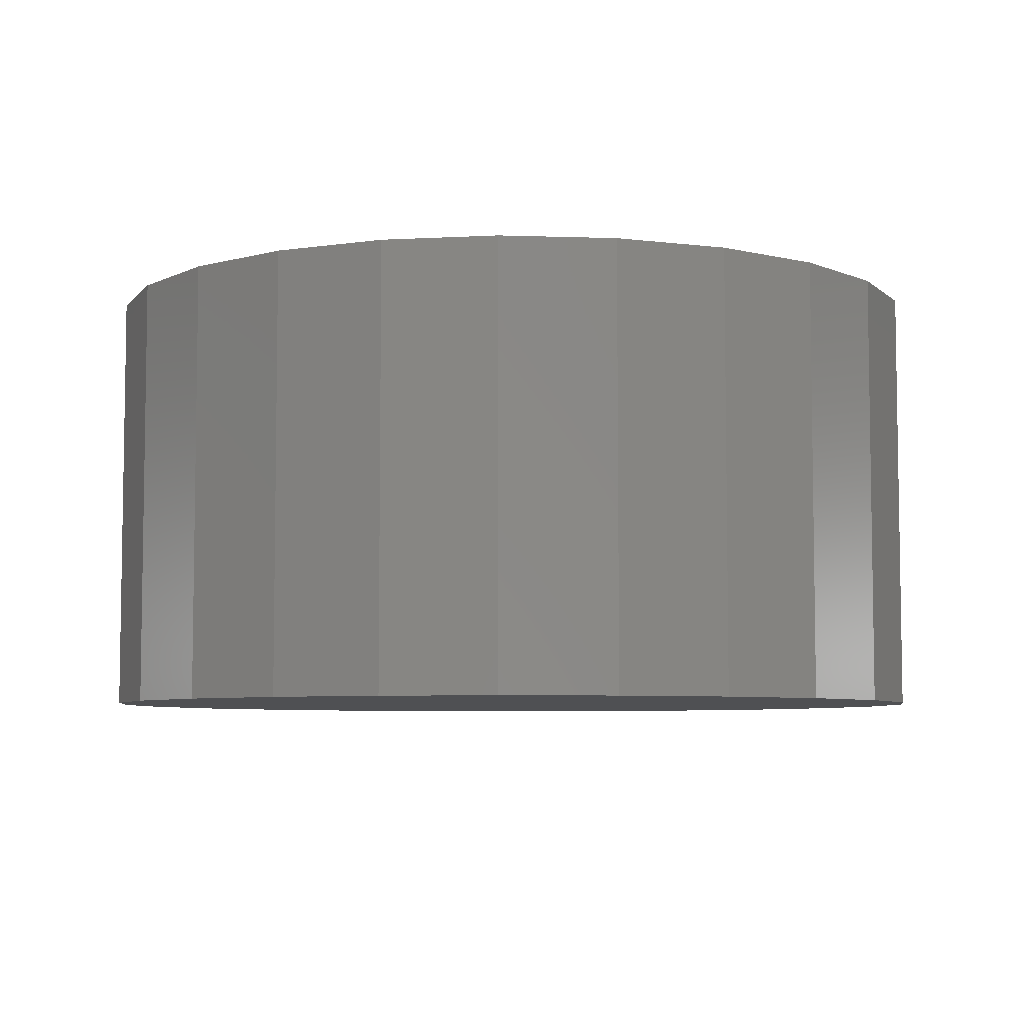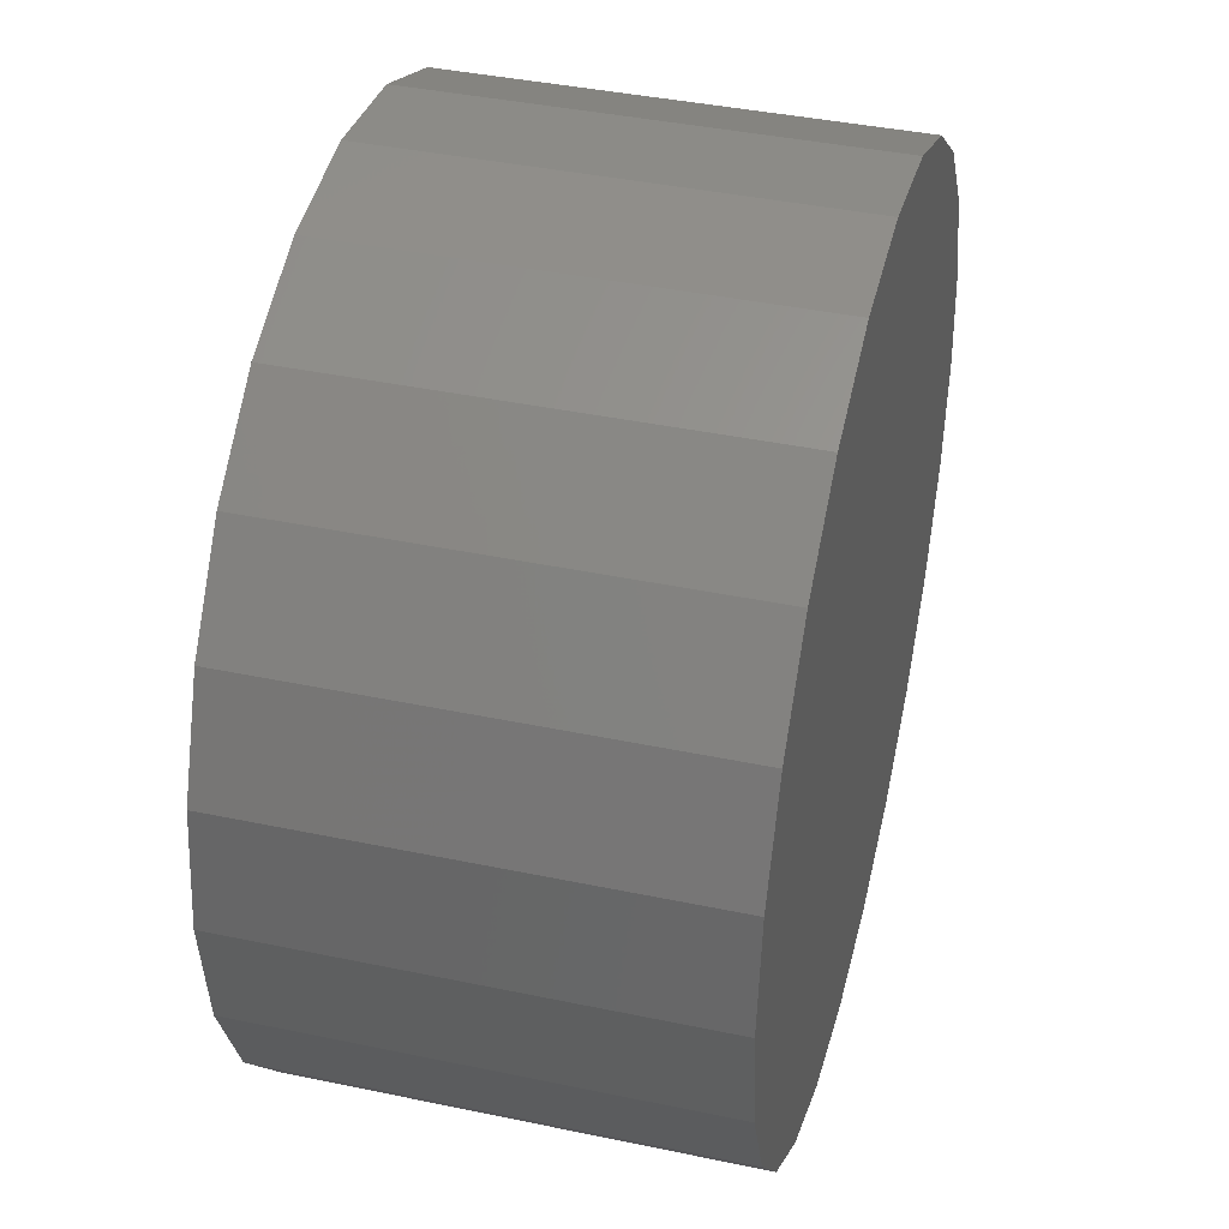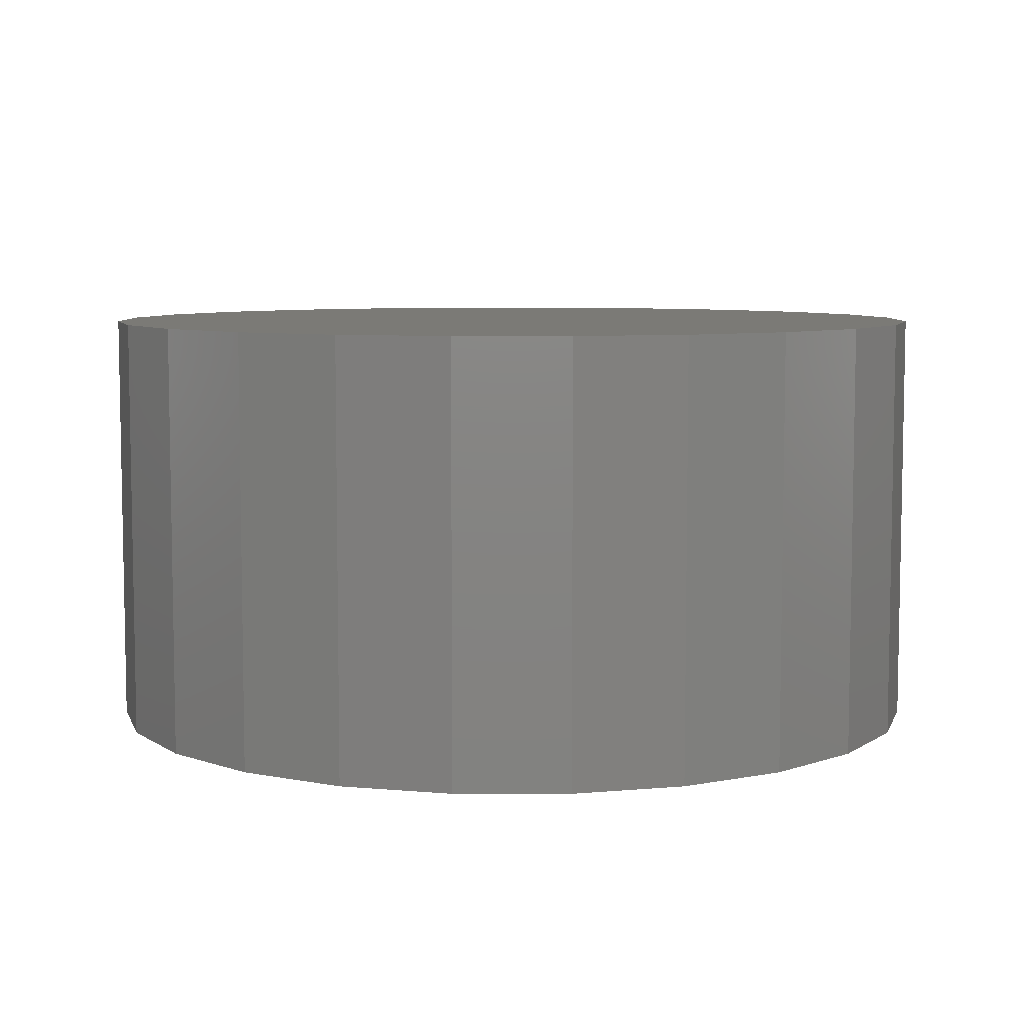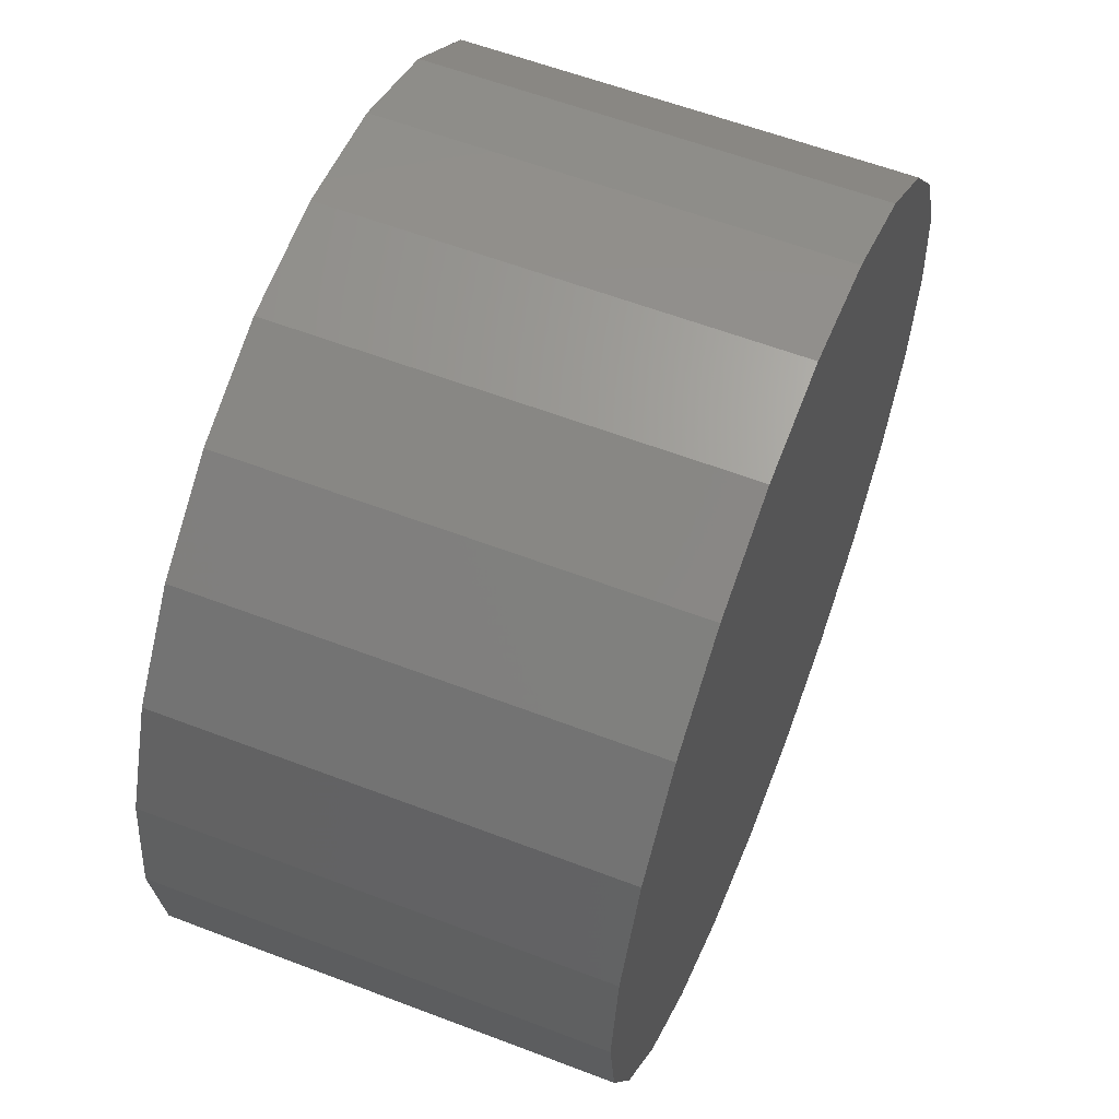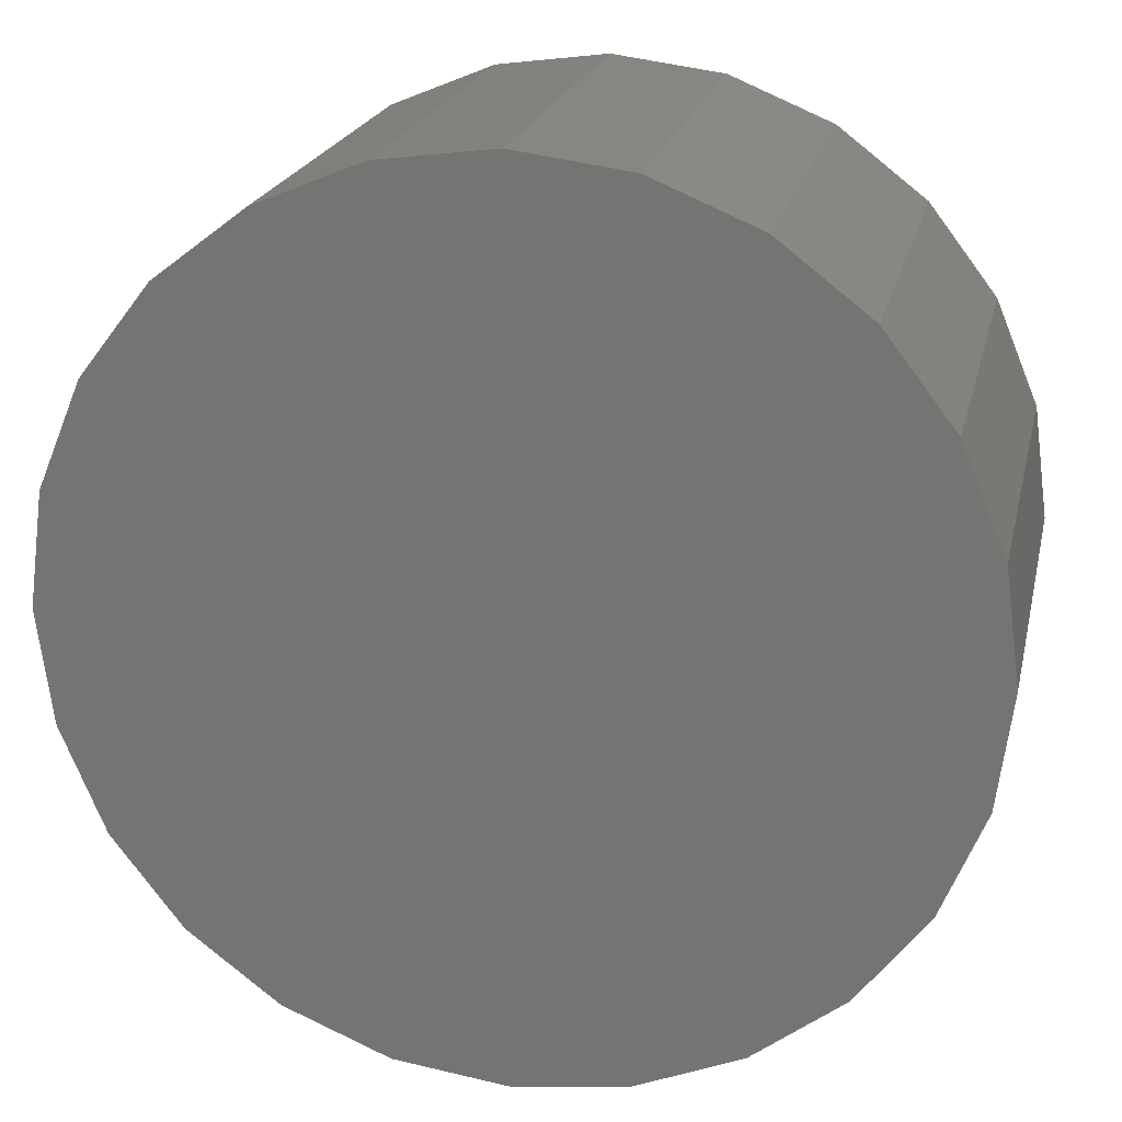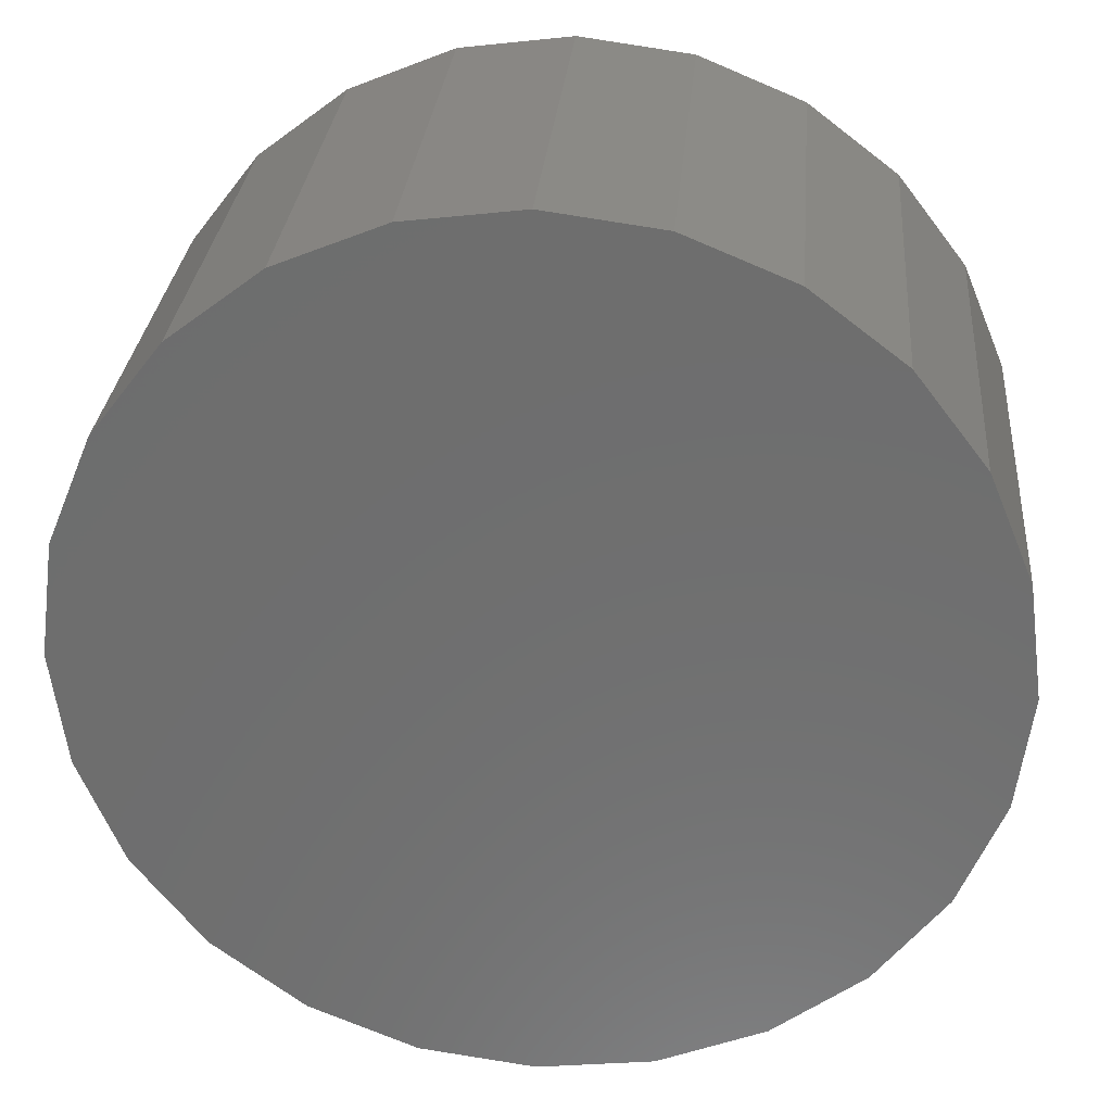
<metadata>
{"format":"stl","ext":"stl","renderer":"f3d","projection":"perspective","resolution":1024,"background":"white","views":[{"elev":-6.1,"azim":31.7,"up":"+Z"},{"elev":40.6,"azim":-75.6,"up":"+Y"},{"elev":7.0,"azim":-172.5,"up":"+Z"},{"elev":59.1,"azim":-68.5,"up":"+Y"},{"elev":20.8,"azim":12.4,"up":"+Y"},{"elev":29.1,"azim":4.9,"up":"+Y"}]}
</metadata>
<code>
# stl→obj: 48 verts, 92 faces
v -144.9 38.82 -75
v -144.9 -38.82 -75
v -150 1.837e-14 -75
v -129.9 -75 -75
v -129.9 75 -75
v -106.1 -106.1 -75
v -106.1 106.1 -75
v -75 -129.9 -75
v -75 129.9 -75
v -38.82 -144.9 -75
v -38.82 144.9 -75
v -2.755e-14 -150 -75
v 9.185e-15 150 -75
v 38.82 -144.9 -75
v 38.82 144.9 -75
v 75 -129.9 -75
v 75 129.9 -75
v 106.1 -106.1 -75
v 106.1 106.1 -75
v 129.9 -75 -75
v 129.9 75 -75
v 144.9 -38.82 -75
v 144.9 38.82 -75
v 150 0 -75
v -144.9 -38.82 75
v -144.9 38.82 75
v -150 1.837e-14 75
v -129.9 -75 75
v -129.9 75 75
v -106.1 -106.1 75
v -106.1 106.1 75
v -75 -129.9 75
v -75 129.9 75
v -38.82 -144.9 75
v -38.82 144.9 75
v -2.755e-14 -150 75
v 9.185e-15 150 75
v 38.82 -144.9 75
v 38.82 144.9 75
v 75 -129.9 75
v 75 129.9 75
v 106.1 -106.1 75
v 106.1 106.1 75
v 129.9 -75 75
v 129.9 75 75
v 144.9 -38.82 75
v 144.9 38.82 75
v 150 0 75
f 1 2 3
f 2 1 4
f 4 1 5
f 4 5 6
f 6 5 7
f 6 7 8
f 8 7 9
f 8 9 10
f 10 9 11
f 10 11 12
f 12 11 13
f 12 13 14
f 14 13 15
f 14 15 16
f 16 15 17
f 16 17 18
f 18 17 19
f 18 19 20
f 20 19 21
f 20 21 22
f 22 21 23
f 22 23 24
f 25 26 27
f 26 25 28
f 26 28 29
f 29 28 30
f 29 30 31
f 31 30 32
f 31 32 33
f 33 32 34
f 33 34 35
f 35 34 36
f 35 36 37
f 37 36 38
f 37 38 39
f 39 38 40
f 39 40 41
f 41 40 42
f 41 42 43
f 43 42 44
f 43 44 45
f 45 44 46
f 45 46 47
f 47 46 48
f 29 1 26
f 1 29 5
f 31 5 29
f 5 31 7
f 31 9 7
f 9 31 33
f 33 11 9
f 11 33 35
f 35 13 11
f 13 35 37
f 37 15 13
f 15 37 39
f 39 17 15
f 17 39 41
f 41 19 17
f 19 41 43
f 19 45 21
f 45 19 43
f 21 47 23
f 47 21 45
f 23 48 24
f 48 23 47
f 24 46 22
f 46 24 48
f 22 44 20
f 44 22 46
f 20 42 18
f 42 20 44
f 42 16 18
f 16 42 40
f 40 14 16
f 14 40 38
f 38 12 14
f 12 38 36
f 36 10 12
f 10 36 34
f 34 8 10
f 8 34 32
f 32 6 8
f 6 32 30
f 28 6 30
f 6 28 4
f 25 4 28
f 4 25 2
f 27 2 25
f 2 27 3
f 26 3 27
f 3 26 1

</code>
